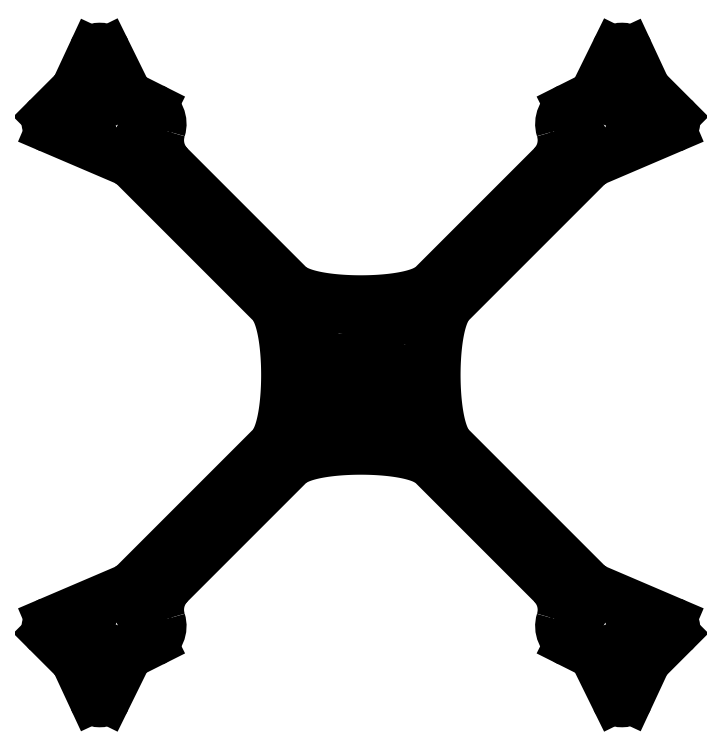
<metadata>
{"format":"dxf","ext":"dxf","renderer":"ezdxf+matplotlib","layout":"modelspace","background":"white","min_lineweight":24,"dpi":150}
</metadata>
<code>
0
SECTION
2
ENTITIES
0
LWPOLYLINE
8
0
90
4
70
1
43
0
10
72.21
20
-78.71
42
-1
10
69.21
20
-78.71
10
69.21
20
-76.71
42
-1
10
72.21
20
-76.71
0
CIRCLE
8
0
10
70.71
20
-70.71
30
0
40
3
210
0
220
-0
230
1
0
LWPOLYLINE
8
0
90
4
70
1
43
0
10
62.71
20
-72.21
42
-1
10
62.71
20
-69.21
10
64.71
20
-69.21
42
-1
10
64.71
20
-72.21
0
LWPOLYLINE
8
0
90
4
70
1
43
0
10
78.71
20
-69.21
42
-1
10
78.71
20
-72.21
10
76.71
20
-72.21
42
-1
10
76.71
20
-69.21
0
LWPOLYLINE
8
0
90
4
70
1
43
0
10
69.21
20
78.71
42
-1
10
72.21
20
78.71
10
72.21
20
76.71
42
-1
10
69.21
20
76.71
0
CIRCLE
8
0
10
70.71
20
70.71
30
0
40
3
210
0
220
0
230
1
0
LWPOLYLINE
8
0
90
4
70
1
43
0
10
62.71
20
69.21
42
-1
10
62.71
20
72.21
10
64.71
20
72.21
42
-1
10
64.71
20
69.21
0
LWPOLYLINE
8
0
90
4
70
1
43
0
10
78.71
20
72.21
42
-1
10
78.71
20
69.21
10
76.71
20
69.21
42
-1
10
76.71
20
72.21
0
CIRCLE
8
0
10
-10
20
10
30
0
40
1
210
0
220
0
230
1
0
CIRCLE
8
0
10
8
20
8
30
0
40
1
210
0
220
0
230
1
0
CIRCLE
8
0
10
8
20
-8
30
0
40
1
210
0
220
0
230
1
0
CIRCLE
8
0
10
-10
20
-10
30
0
40
1
210
0
220
0
230
1
0
CIRCLE
8
0
10
10
20
-10
30
0
40
1
210
0
220
0
230
1
0
CIRCLE
8
0
10
-8
20
8
30
0
40
1
210
0
220
0
230
1
0
CIRCLE
8
0
10
-8
20
-8
30
0
40
1
210
0
220
0
230
1
0
LWPOLYLINE
8
0
90
8
70
1
43
0
10
-5
20
11.5
10
-5
20
-11.5
42
0.4142
10
-4
20
-12.5
10
4
20
-12.5
42
0.4142
10
5
20
-11.5
10
5
20
11.5
42
0.4142
10
4
20
12.5
10
-4
20
12.5
42
0.4142
0
CIRCLE
8
0
10
10
20
10
30
0
40
1
210
0
220
0
230
1
0
CIRCLE
8
0
10
-18.38
20
4.649e-15
30
0
40
1
210
0
220
0
230
1
0
LWPOLYLINE
8
0
90
4
70
1
43
0
10
-15.5
20
8.5
42
-1
10
-12.5
20
8.5
10
-12.5
20
-8.5
42
-1
10
-15.5
20
-8.5
0
CIRCLE
8
0
10
-8.731e-15
20
-18.38
30
0
40
1
210
-0
220
0
230
1
0
LWPOLYLINE
8
0
90
4
70
1
43
0
10
12.5
20
8.5
42
-1
10
15.5
20
8.5
10
15.5
20
-8.5
42
-1
10
12.5
20
-8.5
0
CIRCLE
8
0
10
18.38
20
-6.901e-15
30
0
40
1
210
0
220
-0
230
1
0
CIRCLE
8
0
10
8.731e-15
20
18.38
30
0
40
1
210
0
220
-0
230
1
0
LINE
8
0
10
62.55
20
-57.6
30
0
11
24.88
21
-19.93
31
0
0
SPLINE
8
0
70
4
71
5
72
21
73
15
74
0
42
1e-09
43
1e-10
44
1e-10
40
-1
40
-1
40
-1
40
-1
40
-1
40
-1
40
-0.9
40
-0.8
40
-0.7
40
-0.6
40
-0.5
40
-0.4
40
-0.3
40
-0.2
40
-0.1
40
0
40
0
40
0
40
0
40
0
40
0
41
1
41
1
41
1
41
1
41
1
41
1
41
1
41
1
41
1
41
1
41
1
41
1
41
1
41
1
41
1
10
24.88
20
-19.93
30
0
10
24.53
20
-19.58
30
0
10
23.87
20
-18.77
30
0
10
22.99
20
-17.21
30
0
10
22.05
20
-14.47
30
0
10
21.21
20
-10.17
30
0
10
20.72
20
-5.245
30
0
10
20.55
20
-7.263e-14
30
0
10
20.72
20
5.245
30
0
10
21.21
20
10.17
30
0
10
22.05
20
14.47
30
0
10
22.99
20
17.21
30
0
10
23.87
20
18.77
30
0
10
24.53
20
19.58
30
0
10
24.88
20
19.93
30
0
0
LINE
8
0
10
24.88
20
19.93
30
0
11
62.55
21
57.6
31
0
0
ARC
8
0
10
68.2
20
51.94
30
0
40
8
210
0
220
0
230
1
50
113.1
51
135
0
LINE
8
0
10
65.06
20
59.3
30
0
11
85.62
21
68.09
31
0
0
ARC
8
0
10
84.84
20
69.93
30
0
40
2
210
-0
220
0
230
1
50
-66.85
51
45
0
LINE
8
0
10
86.25
20
71.34
30
0
11
79.42
21
78.17
31
0
0
ARC
8
0
10
82.96
20
81.71
30
0
40
5
210
0
220
0
230
1
50
205
51
225
0
LINE
8
0
10
78.42
20
79.6
30
0
11
73.94
21
89.23
31
0
0
ARC
8
0
10
72.12
20
88.39
30
0
40
2
210
0
220
-0
230
1
50
24.96
51
153.8
0
LINE
8
0
10
70.33
20
89.27
30
0
11
65.07
21
78.6
31
0
0
ARC
8
0
10
60.59
20
80.8
30
0
40
5
210
0
220
0
230
1
50
296.6
51
333.8
0
LINE
8
0
10
62.83
20
76.34
30
0
11
57.81
21
73.82
31
0
0
ARC
8
0
10
60.05
20
69.35
30
0
40
5
210
0
220
0
230
1
50
116.6
51
197.5
0
ARC
8
0
10
45.75
20
64.84
30
0
40
10
210
0
220
0
230
1
50
-45
51
17.5
0
LINE
8
0
10
52.82
20
57.77
30
0
11
19.93
21
24.88
31
0
0
SPLINE
8
0
70
4
71
5
72
21
73
15
74
0
42
1e-09
43
1e-10
44
1e-10
40
-1
40
-1
40
-1
40
-1
40
-1
40
-1
40
-0.9
40
-0.8
40
-0.7
40
-0.6
40
-0.5
40
-0.4
40
-0.3
40
-0.2
40
-0.1
40
0
40
0
40
0
40
0
40
0
40
0
41
1
41
1
41
1
41
1
41
1
41
1
41
1
41
1
41
1
41
1
41
1
41
1
41
1
41
1
41
1
10
19.93
20
24.88
30
0
10
19.58
20
24.53
30
0
10
18.77
20
23.87
30
0
10
17.21
20
22.99
30
0
10
14.47
20
22.05
30
0
10
10.17
20
21.21
30
0
10
5.245
20
20.72
30
0
10
6.807e-14
20
20.55
30
0
10
-5.245
20
20.72
30
0
10
-10.17
20
21.21
30
0
10
-14.47
20
22.05
30
0
10
-17.21
20
22.99
30
0
10
-18.77
20
23.87
30
0
10
-19.58
20
24.53
30
0
10
-19.93
20
24.88
30
0
0
LINE
8
0
10
-19.93
20
24.88
30
0
11
-52.82
21
57.77
31
0
0
ARC
8
0
10
-45.75
20
64.84
30
0
40
10
210
0
220
0
230
1
50
162.5
51
225
0
ARC
8
0
10
-60.05
20
69.35
30
0
40
5
210
0
220
0
230
1
50
-17.5
51
63.36
0
LINE
8
0
10
-57.81
20
73.82
30
0
11
-62.83
21
76.34
31
0
0
ARC
8
0
10
-60.59
20
80.8
30
0
40
5
210
0
220
0
230
1
50
206.2
51
243.4
0
LINE
8
0
10
-65.07
20
78.6
30
0
11
-70.33
21
89.27
31
0
0
ARC
8
0
10
-72.12
20
88.39
30
0
40
2
210
0
220
-0
230
1
50
26.21
51
155
0
LINE
8
0
10
-73.94
20
89.23
30
0
11
-78.42
21
79.6
31
0
0
ARC
8
0
10
-82.96
20
81.71
30
0
40
5
210
-0
220
0
230
1
50
315
51
335
0
LINE
8
0
10
-79.42
20
78.17
30
0
11
-86.25
21
71.34
31
0
0
ARC
8
0
10
-84.84
20
69.93
30
0
40
2
210
0
220
0
230
1
50
135
51
246.9
0
LINE
8
0
10
-85.62
20
68.09
30
0
11
-65.06
21
59.3
31
0
0
ARC
8
0
10
-68.2
20
51.94
30
0
40
8
210
0
220
-0
230
1
50
45
51
66.85
0
LINE
8
0
10
-62.55
20
57.6
30
0
11
-24.88
21
19.93
31
0
0
SPLINE
8
0
70
4
71
5
72
21
73
15
74
0
42
1e-09
43
1e-10
44
1e-10
40
-1
40
-1
40
-1
40
-1
40
-1
40
-1
40
-0.9
40
-0.8
40
-0.7
40
-0.6
40
-0.5
40
-0.4
40
-0.3
40
-0.2
40
-0.1
40
0
40
0
40
0
40
0
40
0
40
0
41
1
41
1
41
1
41
1
41
1
41
1
41
1
41
1
41
1
41
1
41
1
41
1
41
1
41
1
41
1
10
-24.88
20
19.93
30
0
10
-24.53
20
19.58
30
0
10
-23.87
20
18.77
30
0
10
-22.99
20
17.21
30
0
10
-22.05
20
14.47
30
0
10
-21.21
20
10.17
30
0
10
-20.72
20
5.245
30
0
10
-20.55
20
7.263e-14
30
0
10
-20.72
20
-5.245
30
0
10
-21.21
20
-10.17
30
0
10
-22.05
20
-14.47
30
0
10
-22.99
20
-17.21
30
0
10
-23.87
20
-18.77
30
0
10
-24.53
20
-19.58
30
0
10
-24.88
20
-19.93
30
0
0
LINE
8
0
10
-24.88
20
-19.93
30
0
11
-62.55
21
-57.6
31
0
0
ARC
8
0
10
-68.2
20
-51.94
30
0
40
8
210
0
220
0
230
1
50
293.1
51
315
0
LINE
8
0
10
-65.06
20
-59.3
30
0
11
-85.62
21
-68.09
31
0
0
ARC
8
0
10
-84.84
20
-69.93
30
0
40
2
210
0
220
0
230
1
50
113.1
51
225
0
LINE
8
0
10
-86.25
20
-71.34
30
0
11
-79.42
21
-78.17
31
0
0
ARC
8
0
10
-82.96
20
-81.71
30
0
40
5
210
0
220
-0
230
1
50
24.96
51
45
0
LINE
8
0
10
-78.42
20
-79.6
30
0
11
-73.94
21
-89.23
31
0
0
ARC
8
0
10
-72.12
20
-88.39
30
0
40
2
210
0
220
0
230
1
50
205
51
333.8
0
LINE
8
0
10
-70.33
20
-89.27
30
0
11
-65.07
21
-78.6
31
0
0
ARC
8
0
10
-60.59
20
-80.8
30
0
40
5
210
0
220
0
230
1
50
116.6
51
153.8
0
LINE
8
0
10
-62.83
20
-76.34
30
0
11
-57.81
21
-73.82
31
0
0
ARC
8
0
10
-60.05
20
-69.35
30
0
40
5
210
-0
220
0
230
1
50
-63.36
51
17.5
0
ARC
8
0
10
-45.75
20
-64.84
30
0
40
10
210
0
220
0
230
1
50
135
51
197.5
0
LINE
8
0
10
-52.82
20
-57.77
30
0
11
-19.93
21
-24.88
31
0
0
SPLINE
8
0
70
4
71
5
72
21
73
15
74
0
42
1e-09
43
1e-10
44
1e-10
40
-1
40
-1
40
-1
40
-1
40
-1
40
-1
40
-0.9
40
-0.8
40
-0.7
40
-0.6
40
-0.5
40
-0.4
40
-0.3
40
-0.2
40
-0.1
40
0
40
0
40
0
40
0
40
0
40
0
41
1
41
1
41
1
41
1
41
1
41
1
41
1
41
1
41
1
41
1
41
1
41
1
41
1
41
1
41
1
10
-19.93
20
-24.88
30
0
10
-19.58
20
-24.53
30
0
10
-18.77
20
-23.87
30
0
10
-17.21
20
-22.99
30
0
10
-14.47
20
-22.05
30
0
10
-10.17
20
-21.21
30
0
10
-5.245
20
-20.72
30
0
10
-7.059e-14
20
-20.55
30
0
10
5.245
20
-20.72
30
0
10
10.17
20
-21.21
30
0
10
14.47
20
-22.05
30
0
10
17.21
20
-22.99
30
0
10
18.77
20
-23.87
30
0
10
19.58
20
-24.53
30
0
10
19.93
20
-24.88
30
0
0
LINE
8
0
10
19.93
20
-24.88
30
0
11
52.82
21
-57.77
31
0
0
ARC
8
0
10
45.75
20
-64.84
30
0
40
10
210
-0
220
0
230
1
50
-17.5
51
45
0
ARC
8
0
10
60.05
20
-69.35
30
0
40
5
210
0
220
0
230
1
50
162.5
51
243.4
0
LINE
8
0
10
57.81
20
-73.82
30
0
11
62.83
21
-76.34
31
0
0
ARC
8
0
10
60.59
20
-80.8
30
0
40
5
210
0
220
-0
230
1
50
26.21
51
63.36
0
LINE
8
0
10
65.07
20
-78.6
30
0
11
70.33
21
-89.27
31
0
0
ARC
8
0
10
72.12
20
-88.39
30
0
40
2
210
0
220
0
230
1
50
206.2
51
335
0
LINE
8
0
10
73.94
20
-89.23
30
0
11
78.42
21
-79.6
31
0
0
ARC
8
0
10
82.96
20
-81.71
30
0
40
5
210
0
220
0
230
1
50
135
51
155
0
LINE
8
0
10
79.42
20
-78.17
30
0
11
86.25
21
-71.34
31
0
0
ARC
8
0
10
84.84
20
-69.93
30
0
40
2
210
-0
220
0
230
1
50
-45
51
66.85
0
LINE
8
0
10
85.62
20
-68.09
30
0
11
65.06
21
-59.3
31
0
0
ARC
8
0
10
68.2
20
-51.94
30
0
40
8
210
0
220
0
230
1
50
225
51
246.9
0
LWPOLYLINE
8
0
90
4
70
1
43
0
10
-78.71
20
69.21
42
-1
10
-78.71
20
72.21
10
-76.71
20
72.21
42
-1
10
-76.71
20
69.21
0
LWPOLYLINE
8
0
90
4
70
1
43
0
10
-62.71
20
72.21
42
-1
10
-62.71
20
69.21
10
-64.71
20
69.21
42
-1
10
-64.71
20
72.21
0
CIRCLE
8
0
10
-70.71
20
70.71
30
0
40
3
210
-0
220
0
230
1
0
LWPOLYLINE
8
0
90
4
70
1
43
0
10
-72.21
20
78.71
42
-1
10
-69.21
20
78.71
10
-69.21
20
76.71
42
-1
10
-72.21
20
76.71
0
LWPOLYLINE
8
0
90
4
70
1
43
0
10
-78.71
20
-72.21
42
-1
10
-78.71
20
-69.21
10
-76.71
20
-69.21
42
-1
10
-76.71
20
-72.21
0
LWPOLYLINE
8
0
90
4
70
1
43
0
10
-62.71
20
-69.21
42
-1
10
-62.71
20
-72.21
10
-64.71
20
-72.21
42
-1
10
-64.71
20
-69.21
0
CIRCLE
8
0
10
-70.71
20
-70.71
30
0
40
3
210
-0
220
0
230
1
0
LWPOLYLINE
8
0
90
4
70
1
43
0
10
-69.21
20
-78.71
42
-1
10
-72.21
20
-78.71
10
-72.21
20
-76.71
42
-1
10
-69.21
20
-76.71
0
ENDSEC
0
EOF

</code>
